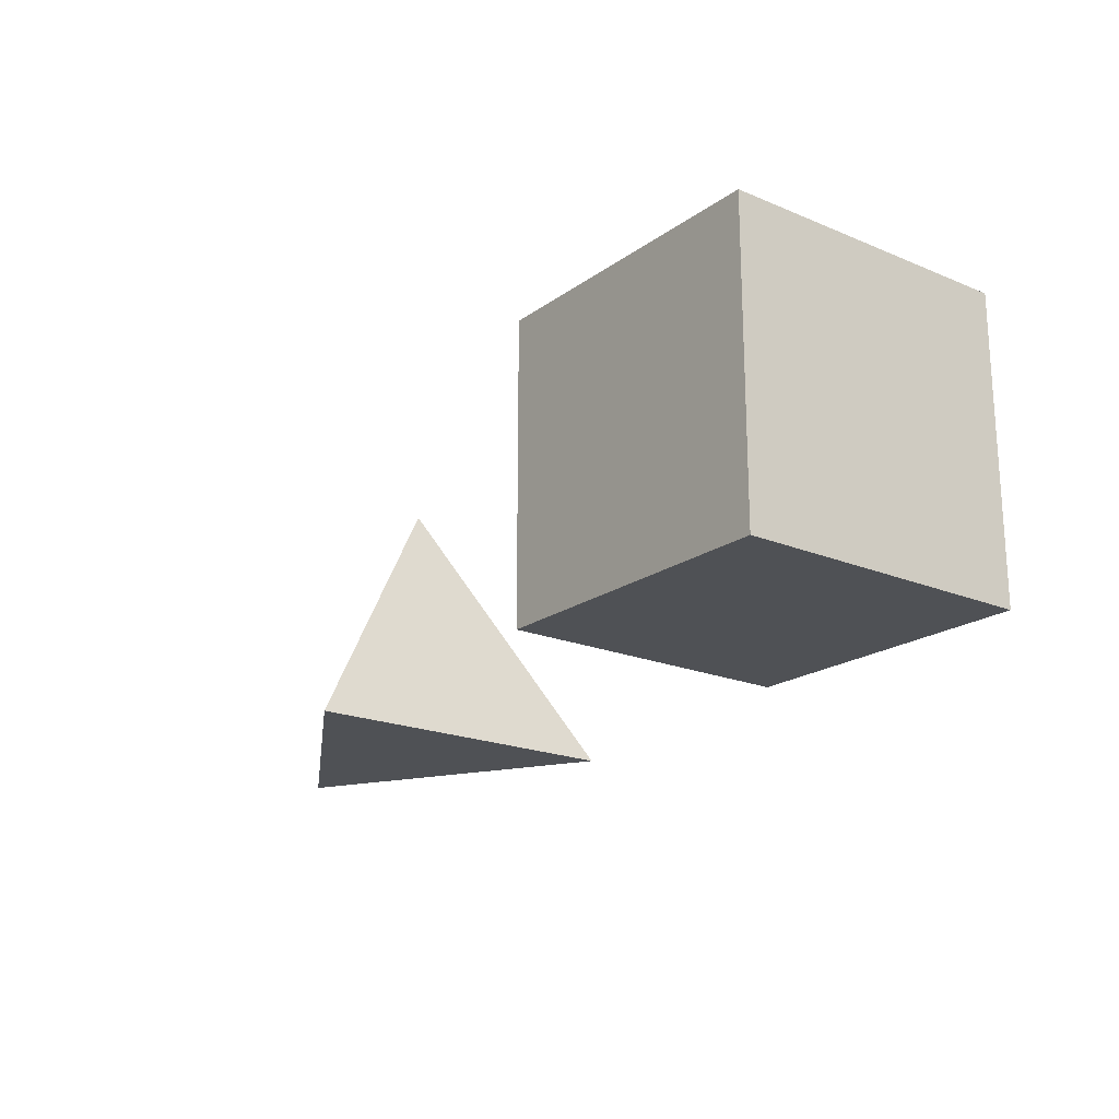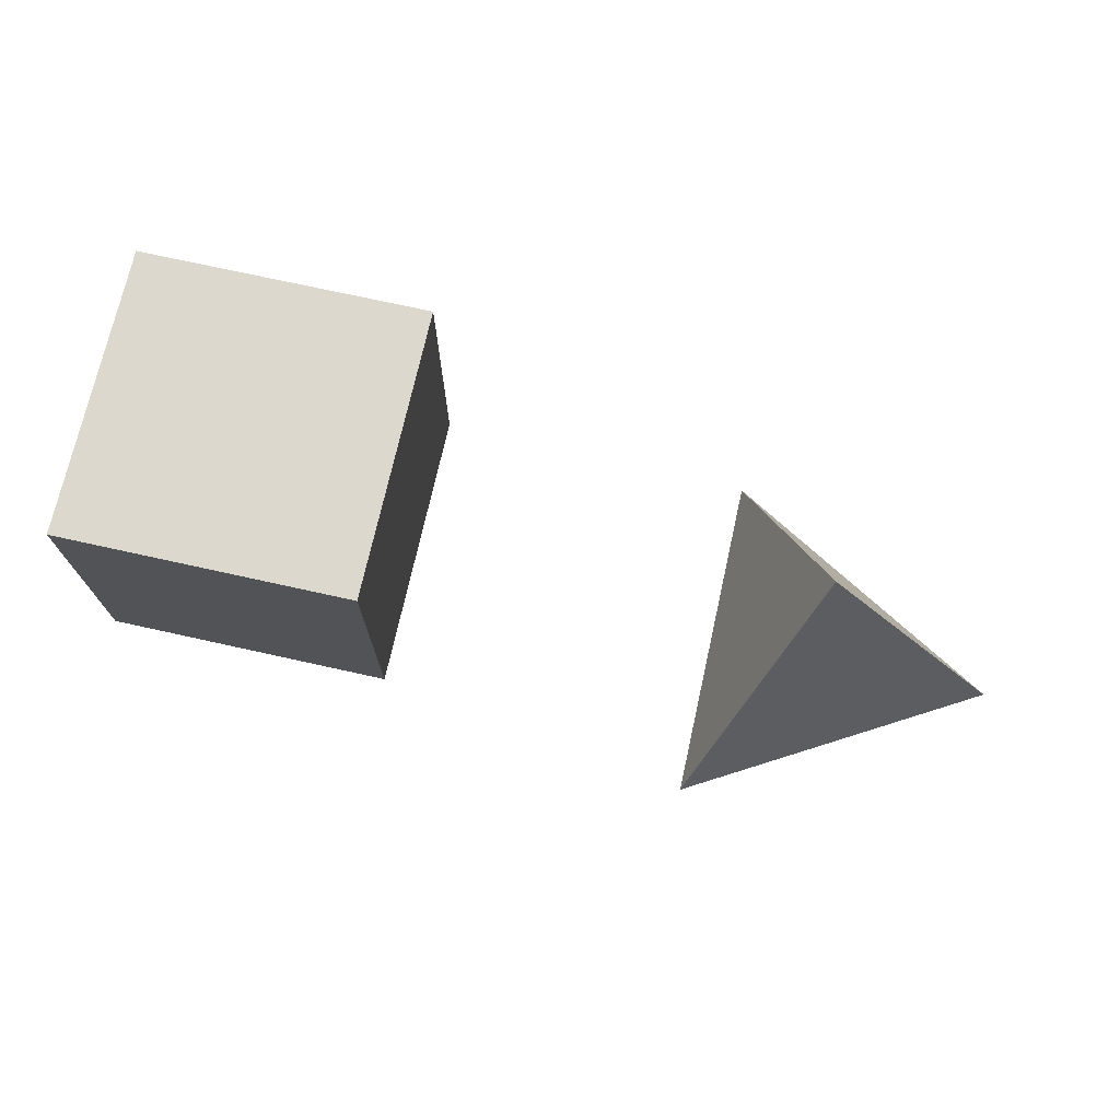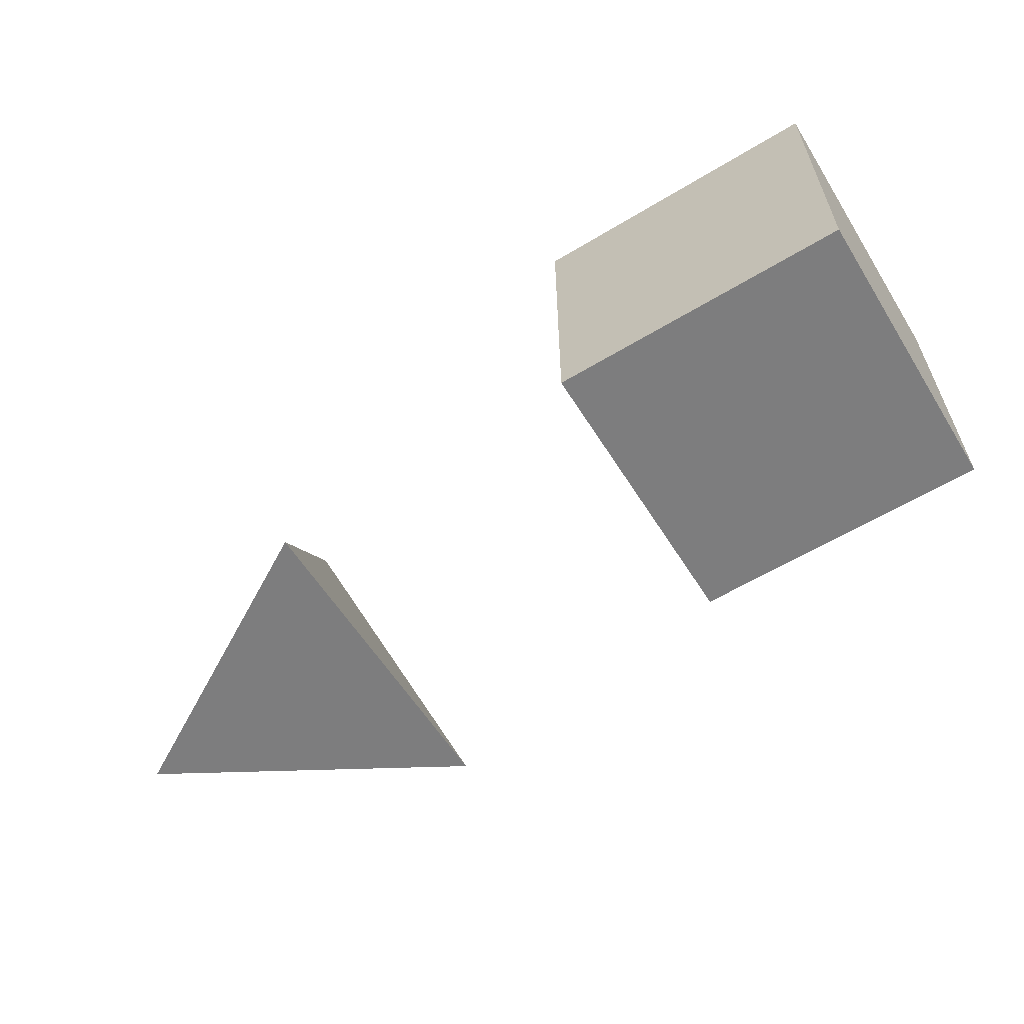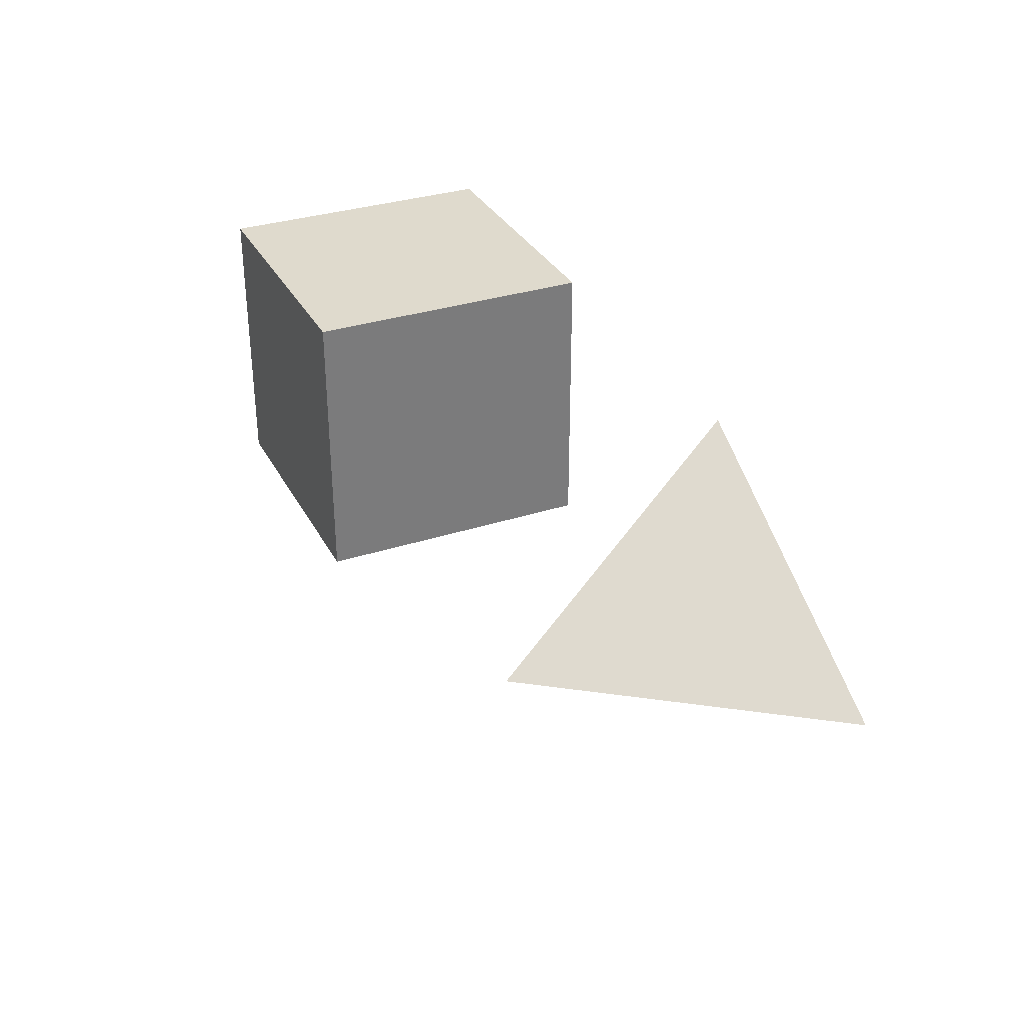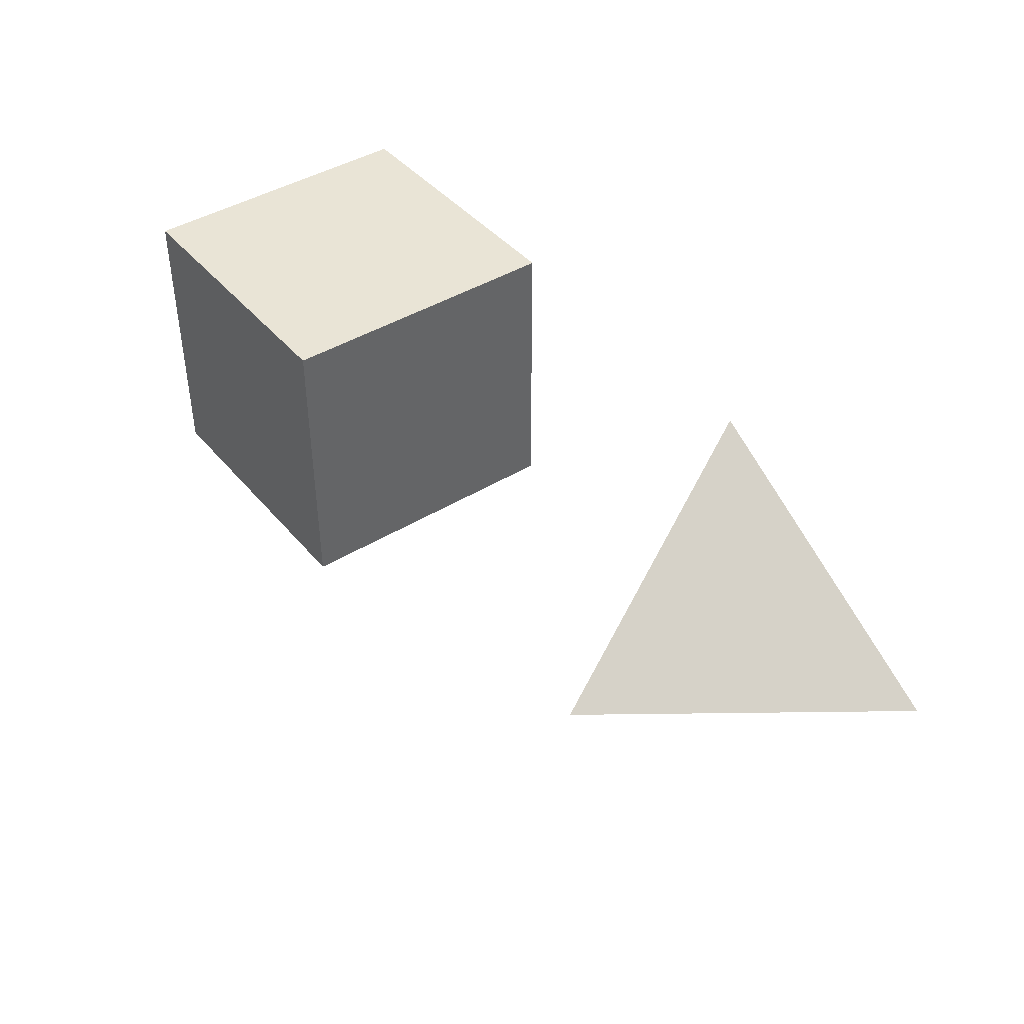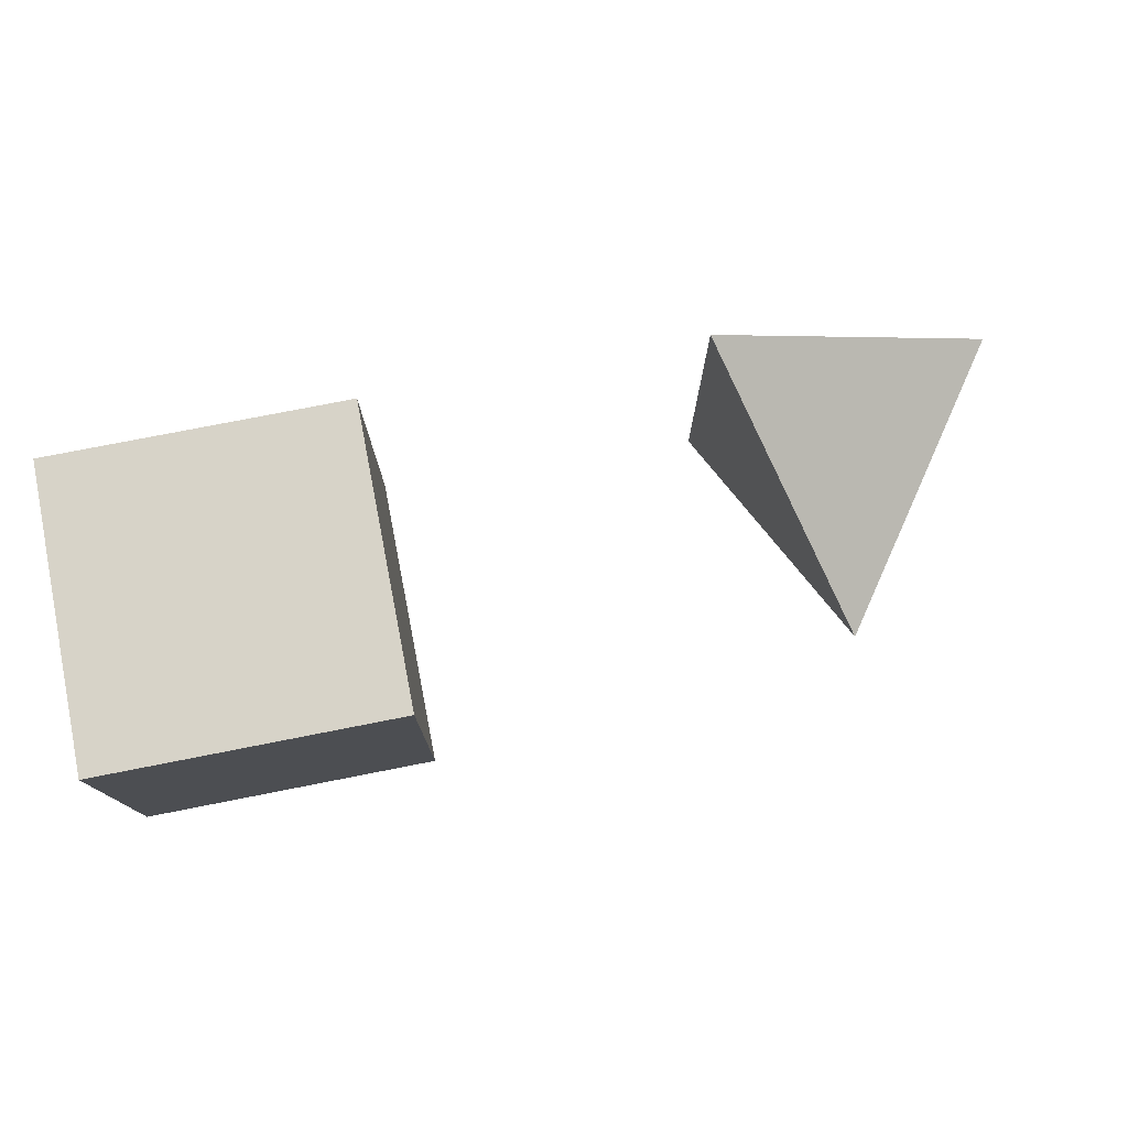
<metadata>
{"format":"obj","ext":"obj","renderer":"f3d","projection":"perspective","resolution":1024,"background":"white","views":[{"elev":-19.7,"azim":-127.6,"up":"+Z"},{"elev":72.6,"azim":12.5,"up":"+Z"},{"elev":-59.2,"azim":-148.1,"up":"+Z"},{"elev":32.6,"azim":65.7,"up":"+Y"},{"elev":42.4,"azim":53.6,"up":"+Y"},{"elev":76.7,"azim":-11.1,"up":"+Y"}]}
</metadata>
<code>
o Object.1
v -23.02 3.682 7.137
v -15.88 3.682 7.137
v -23.02 10.82 7.137
v -15.88 10.82 0
v -23.02 3.682 0
v -23.02 10.82 0
v -15.88 3.682 0
v -15.88 10.82 7.137
f 1 2 3
f 5 1 3
f 5 3 6
f 4 5 6
f 8 4 6
f 7 4 8
f 8 2 7
f 5 7 2
f 5 4 7
f 6 3 8
f 8 3 2
f 2 1 5
o Object.2
v -7.956 2.521 3.6e-05
v -7.955 10.67 7.4e-05
v -0.9027 6.592 -0
v -5.605 6.593 6.583
f 9 10 11
f 9 11 12
f 10 12 11
f 9 12 10

</code>
